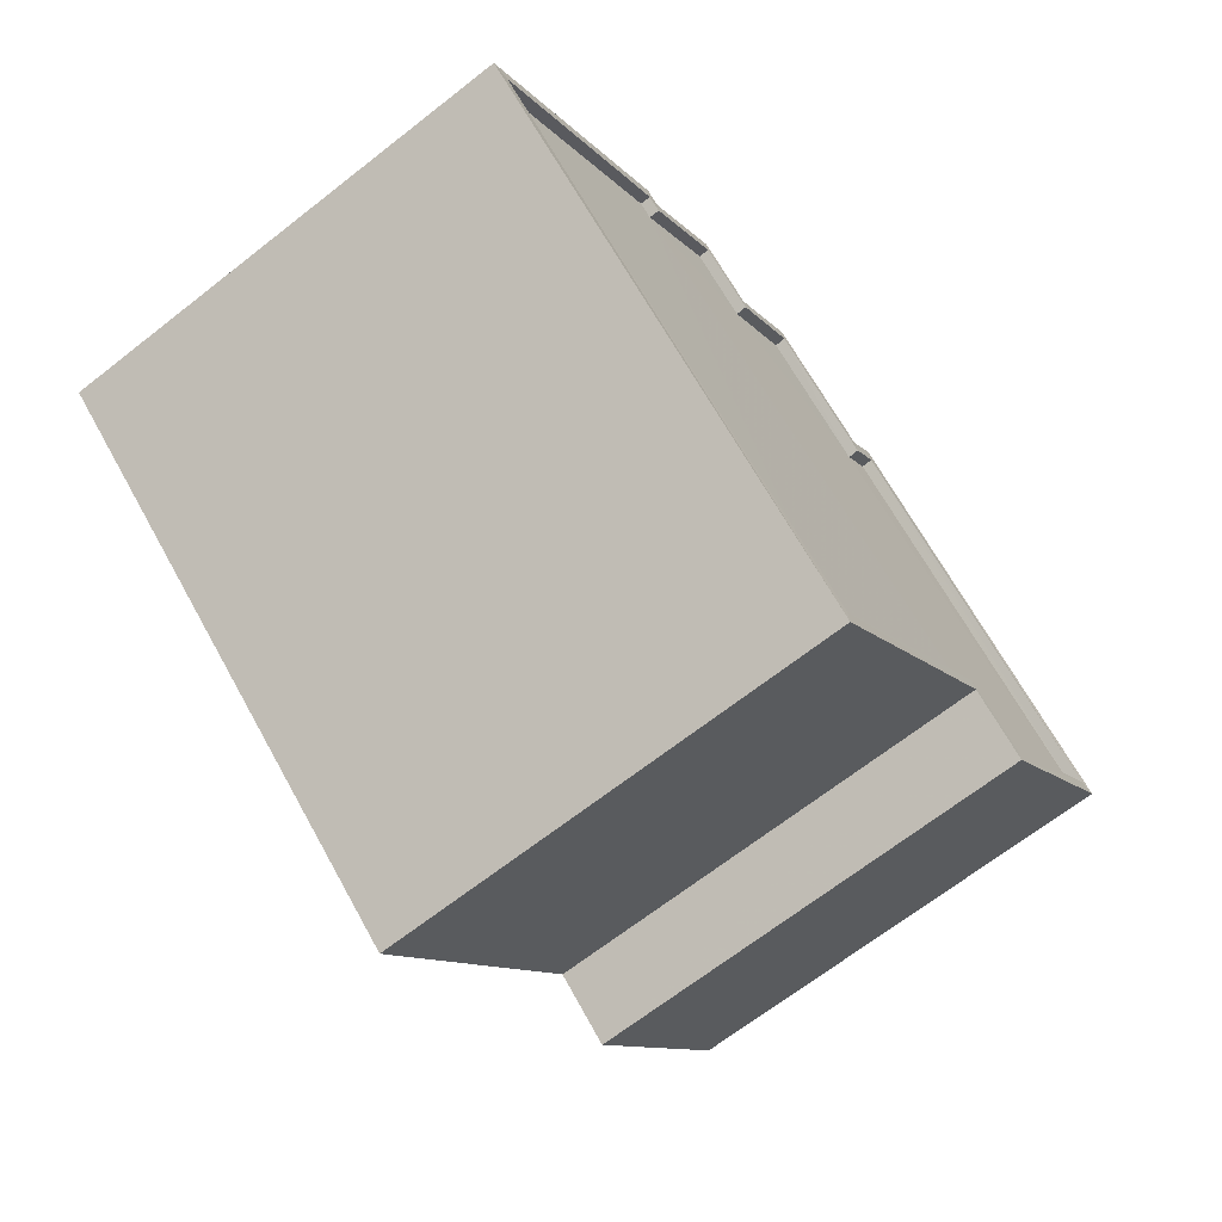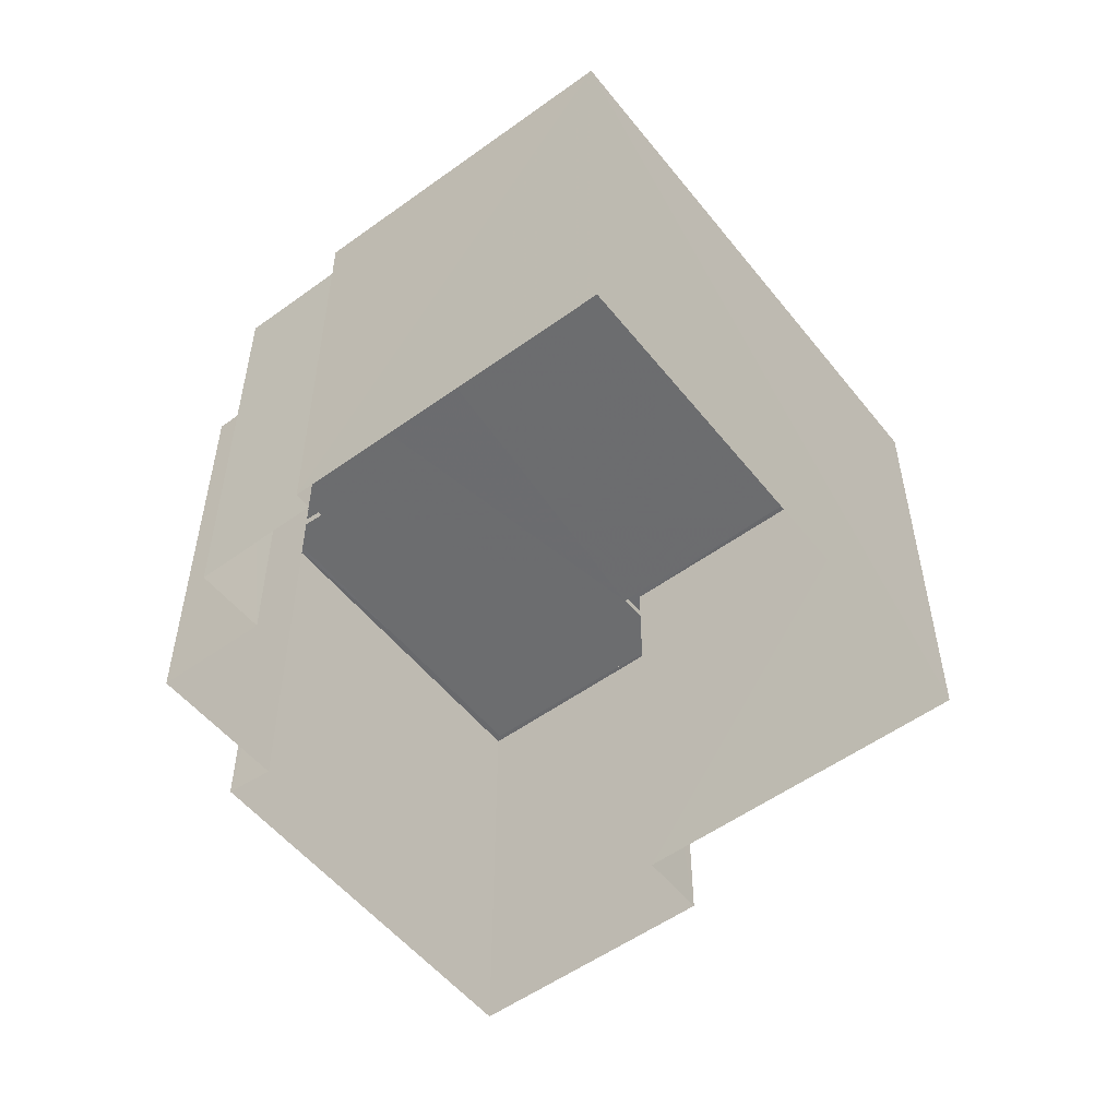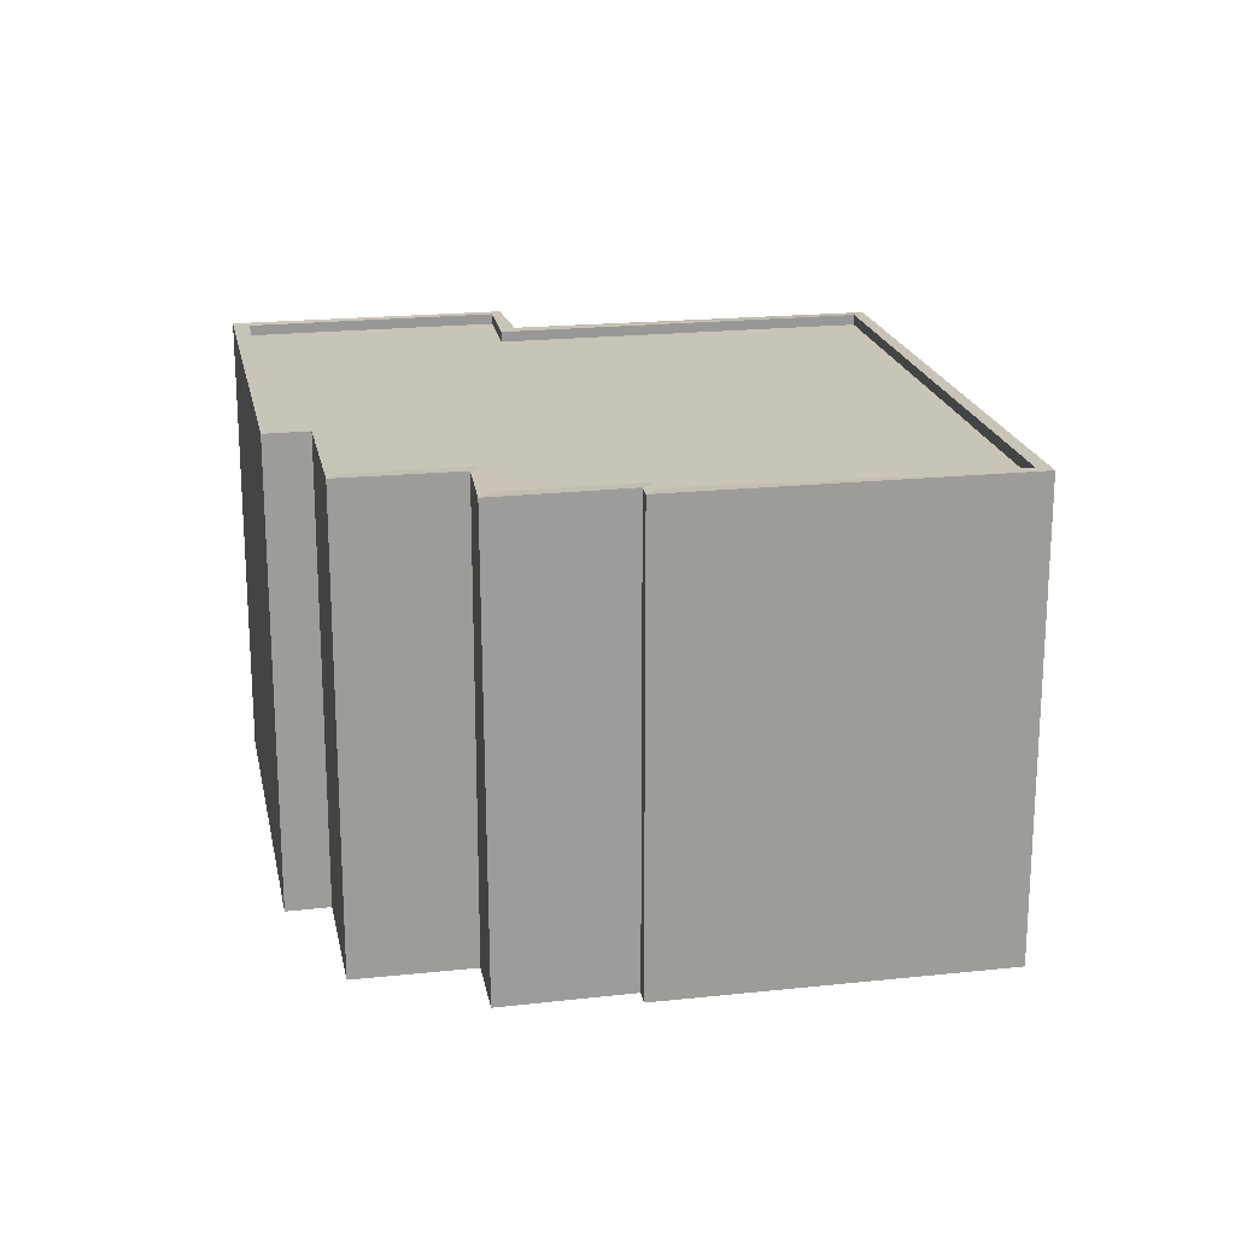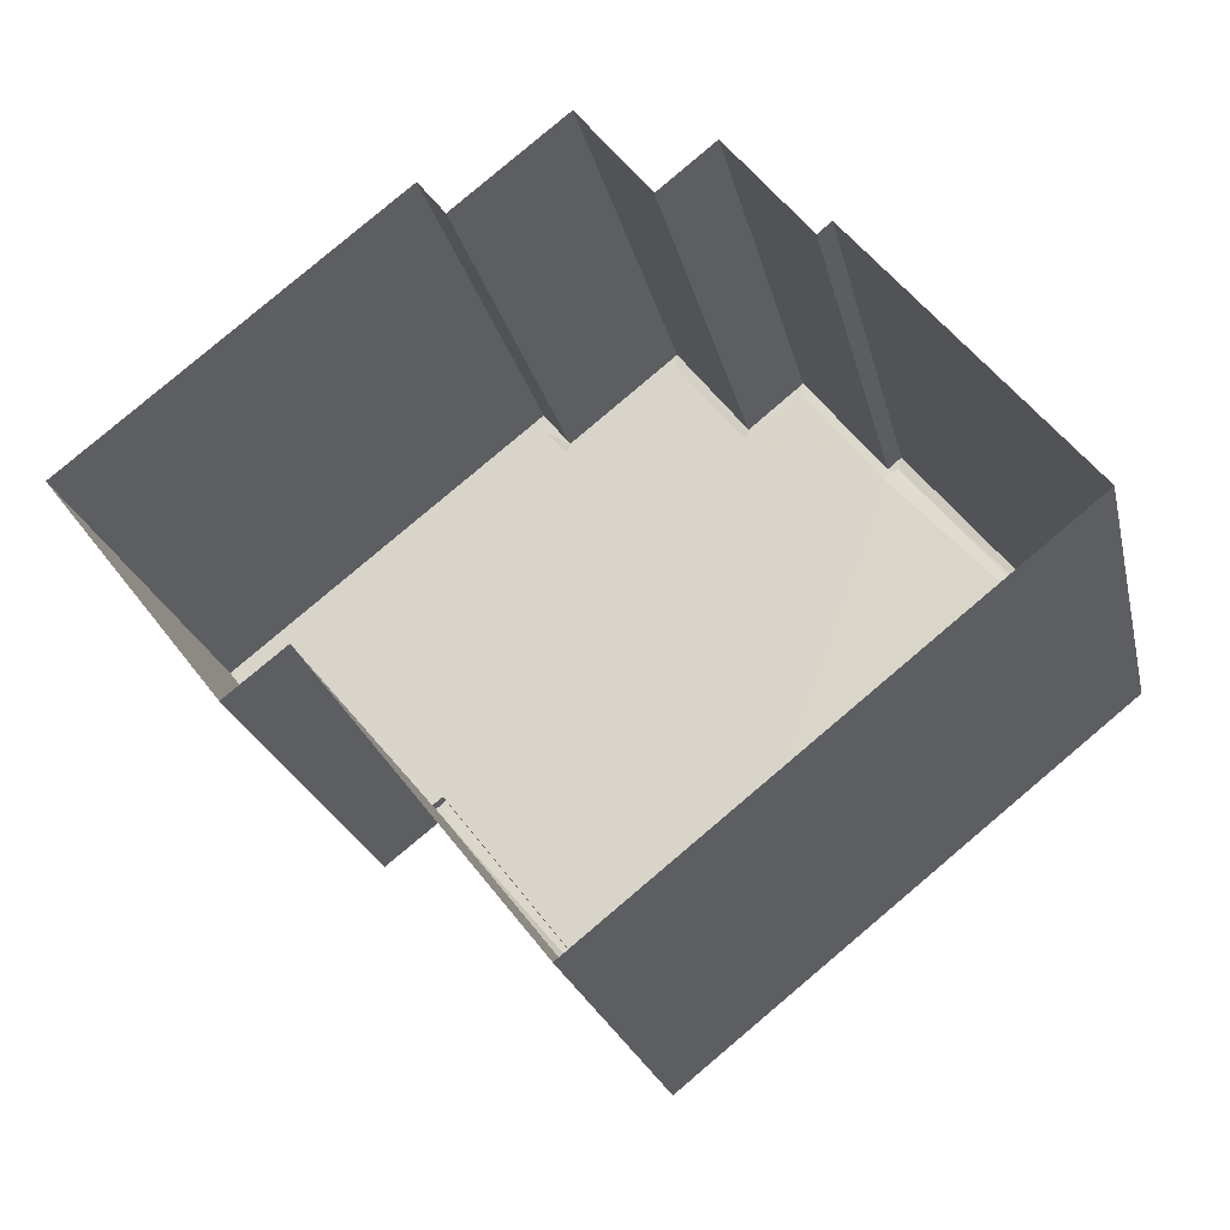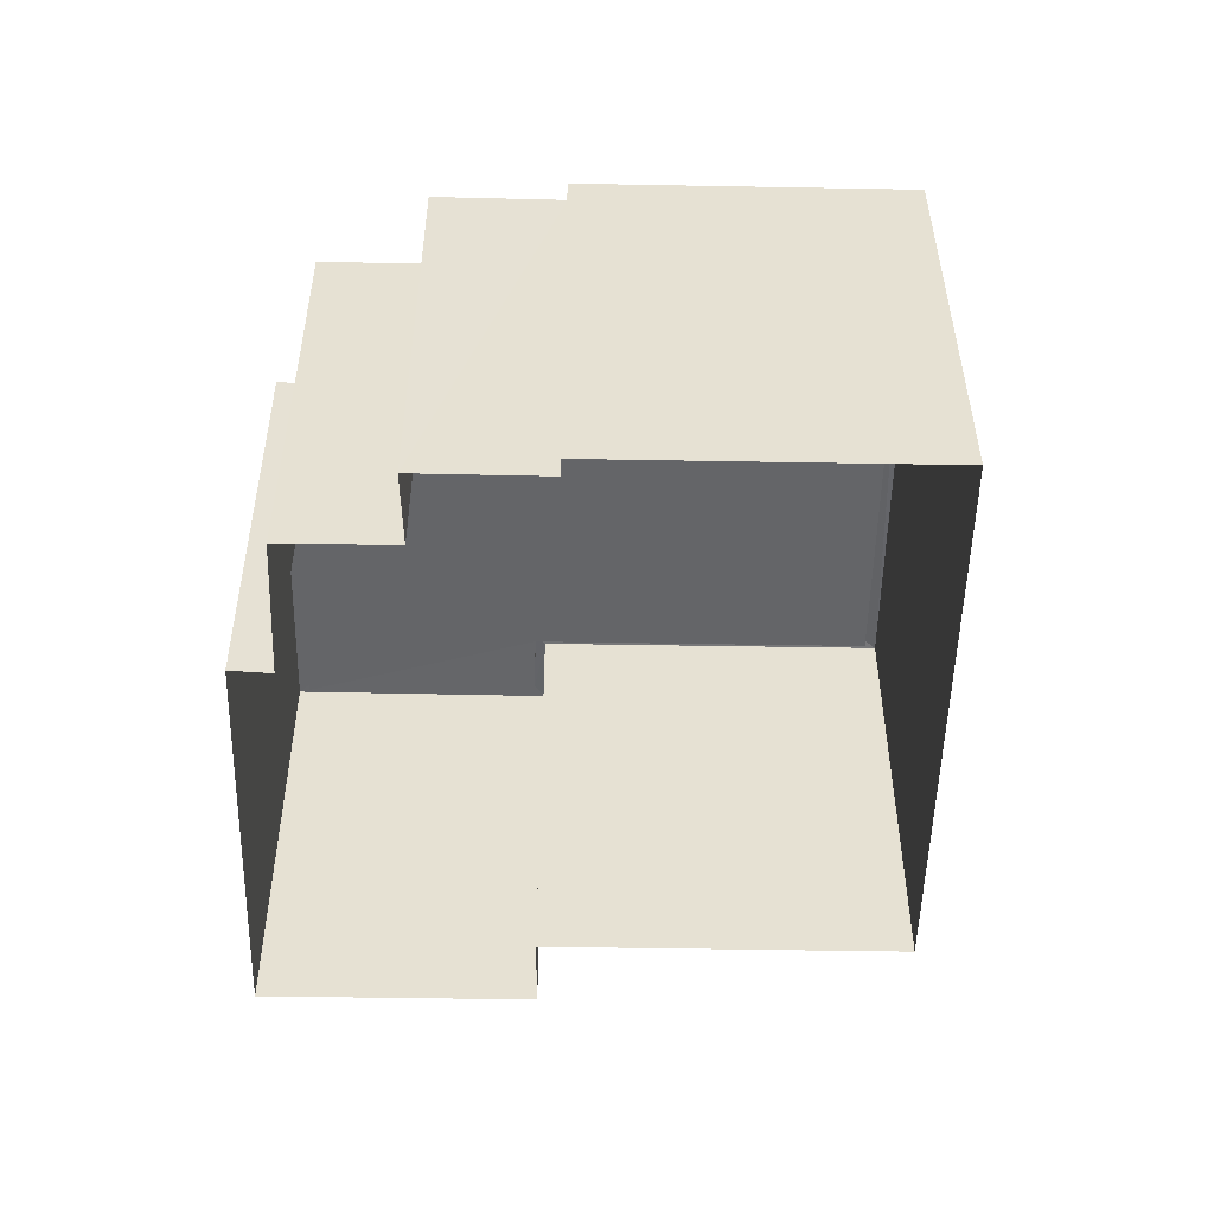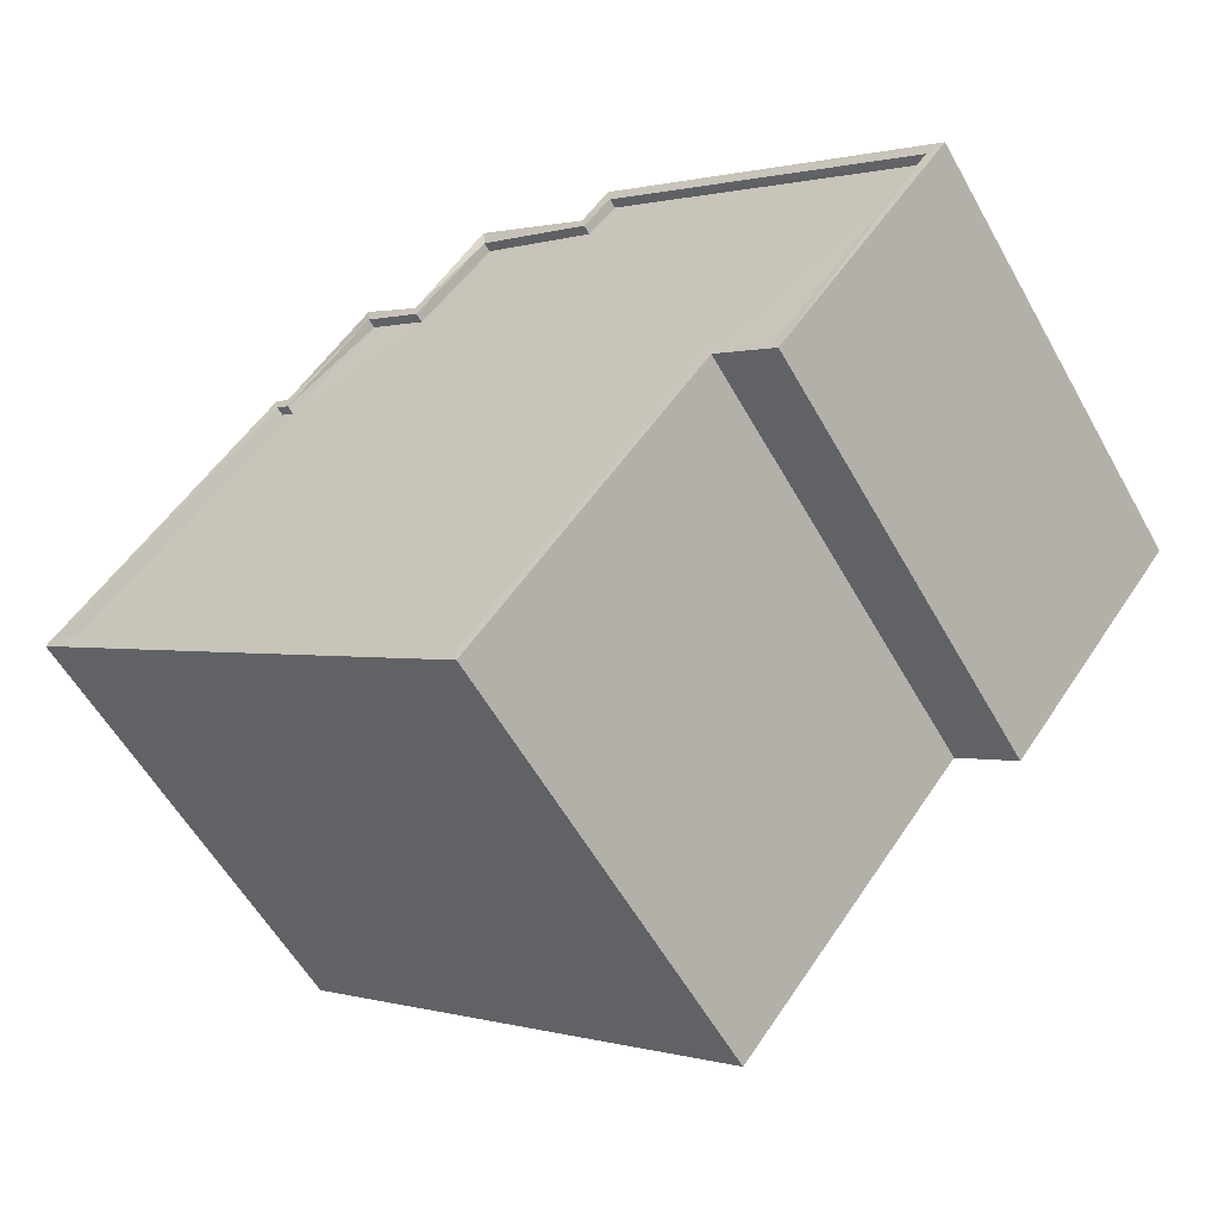
<metadata>
{"format":"obj","ext":"obj","renderer":"f3d","projection":"perspective","resolution":1024,"background":"white","views":[{"elev":-68.3,"azim":-52.0,"up":"+Y"},{"elev":-53.8,"azim":-90.7,"up":"+Z"},{"elev":20.2,"azim":-139.4,"up":"+Z"},{"elev":-22.7,"azim":-167.3,"up":"+Y"},{"elev":-51.5,"azim":-129.4,"up":"+Z"},{"elev":-57.5,"azim":29.2,"up":"+Y"}]}
</metadata>
<code>
v 1.197e+05 7.861e+05 23.88
v 1.197e+05 7.861e+05 23.88
v 1.197e+05 7.861e+05 23.87
v 1.197e+05 7.861e+05 23.87
v 1.197e+05 7.861e+05 23.87
v 1.197e+05 7.861e+05 23.88
v 1.197e+05 7.861e+05 23.88
v 1.197e+05 7.861e+05 23.88
v 1.197e+05 7.861e+05 23.89
v 1.197e+05 7.861e+05 23.88
v 1.197e+05 7.861e+05 23.88
v 1.197e+05 7.861e+05 23.88
v 1.197e+05 7.861e+05 34.58
v 1.197e+05 7.861e+05 34.58
v 1.197e+05 7.861e+05 34.58
v 1.197e+05 7.861e+05 34.58
v 1.197e+05 7.861e+05 34.57
v 1.197e+05 7.861e+05 34.58
v 1.197e+05 7.861e+05 34.58
v 1.197e+05 7.861e+05 34.57
v 1.197e+05 7.861e+05 34.57
v 1.197e+05 7.861e+05 34.58
v 1.197e+05 7.861e+05 34.58
v 1.197e+05 7.861e+05 34.57
v 1.197e+05 7.861e+05 34.82
v 1.197e+05 7.861e+05 34.82
v 1.197e+05 7.861e+05 34.82
v 1.197e+05 7.861e+05 34.82
v 1.197e+05 7.861e+05 34.83
v 1.197e+05 7.861e+05 34.83
v 1.197e+05 7.861e+05 34.83
v 1.197e+05 7.861e+05 34.83
v 1.197e+05 7.861e+05 34.83
v 1.197e+05 7.861e+05 34.83
v 1.197e+05 7.861e+05 34.83
v 1.197e+05 7.861e+05 34.83
v 1.197e+05 7.861e+05 34.83
v 1.197e+05 7.861e+05 34.83
v 1.197e+05 7.861e+05 34.83
v 1.197e+05 7.861e+05 34.82
v 1.197e+05 7.861e+05 34.83
v 1.197e+05 7.861e+05 34.83
v 1.197e+05 7.861e+05 34.83
v 1.197e+05 7.861e+05 34.83
v 1.197e+05 7.861e+05 34.82
v 1.197e+05 7.861e+05 34.82
v 1.197e+05 7.861e+05 34.82
v 1.197e+05 7.861e+05 34.83
f 1 2 3
f 3 4 5
f 1 6 7
f 8 9 10
f 8 10 5
f 6 10 11
f 10 9 12
f 5 1 3
f 5 6 1
f 5 10 6
f 13 14 15
f 16 13 17
f 18 19 15
f 20 21 17
f 22 23 19
f 19 23 24
f 19 24 20
f 15 20 13
f 20 17 13
f 15 19 20
f 25 26 27
f 25 27 28
f 29 30 31
f 32 27 26
f 29 31 33
f 31 34 35
f 31 35 33
f 32 35 36
f 34 36 35
f 27 32 36
f 37 38 39
f 40 41 39
f 37 42 38
f 42 43 44
f 29 44 43
f 25 28 45
f 45 46 40
f 28 47 45
f 30 29 43
f 48 43 42
f 47 46 45
f 46 41 40
f 41 37 39
f 48 42 37
f 34 13 16
f 36 34 16
f 36 16 17
f 27 36 17
f 28 17 21
f 28 27 17
f 47 21 20
f 47 28 21
f 46 20 24
f 46 47 20
f 41 24 23
f 41 46 24
f 41 23 22
f 37 41 22
f 37 22 19
f 48 37 19
f 48 19 18
f 43 48 18
f 43 18 15
f 30 43 15
f 30 15 14
f 31 30 14
f 31 14 13
f 34 31 13
f 32 3 2
f 32 26 3
f 25 4 3
f 26 25 3
f 45 5 4
f 25 45 4
f 40 8 5
f 45 40 5
f 39 9 8
f 40 39 8
f 39 12 9
f 39 38 12
f 38 10 12
f 38 42 10
f 42 11 10
f 42 44 11
f 44 6 11
f 44 29 6
f 29 7 6
f 29 33 7
f 33 1 7
f 33 35 1
f 35 2 1
f 35 32 2

</code>
